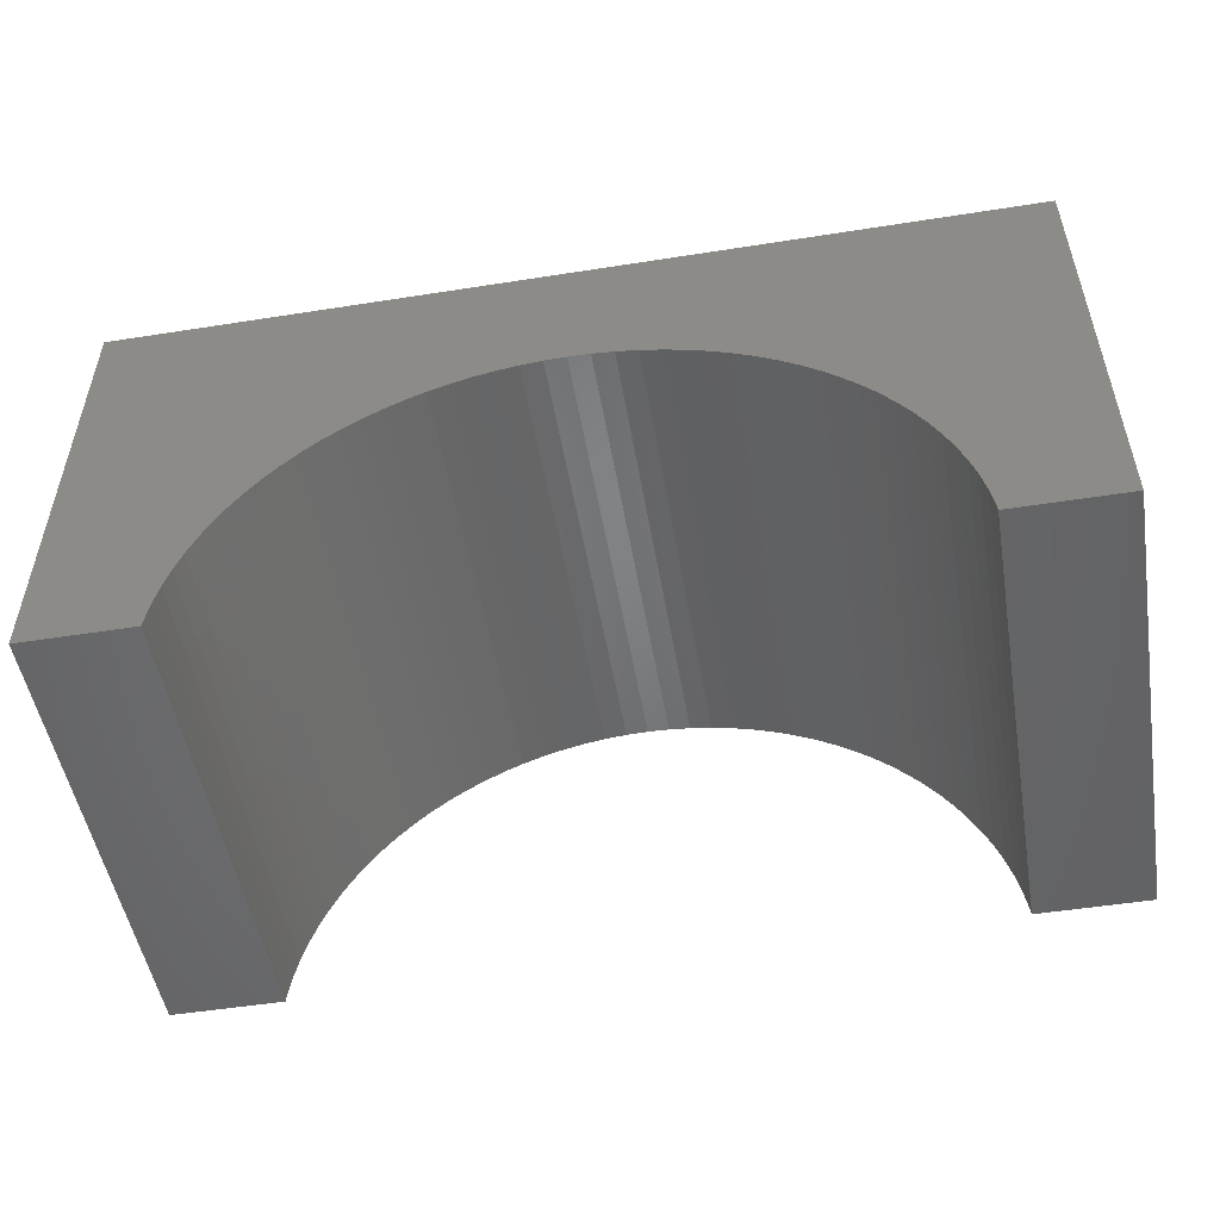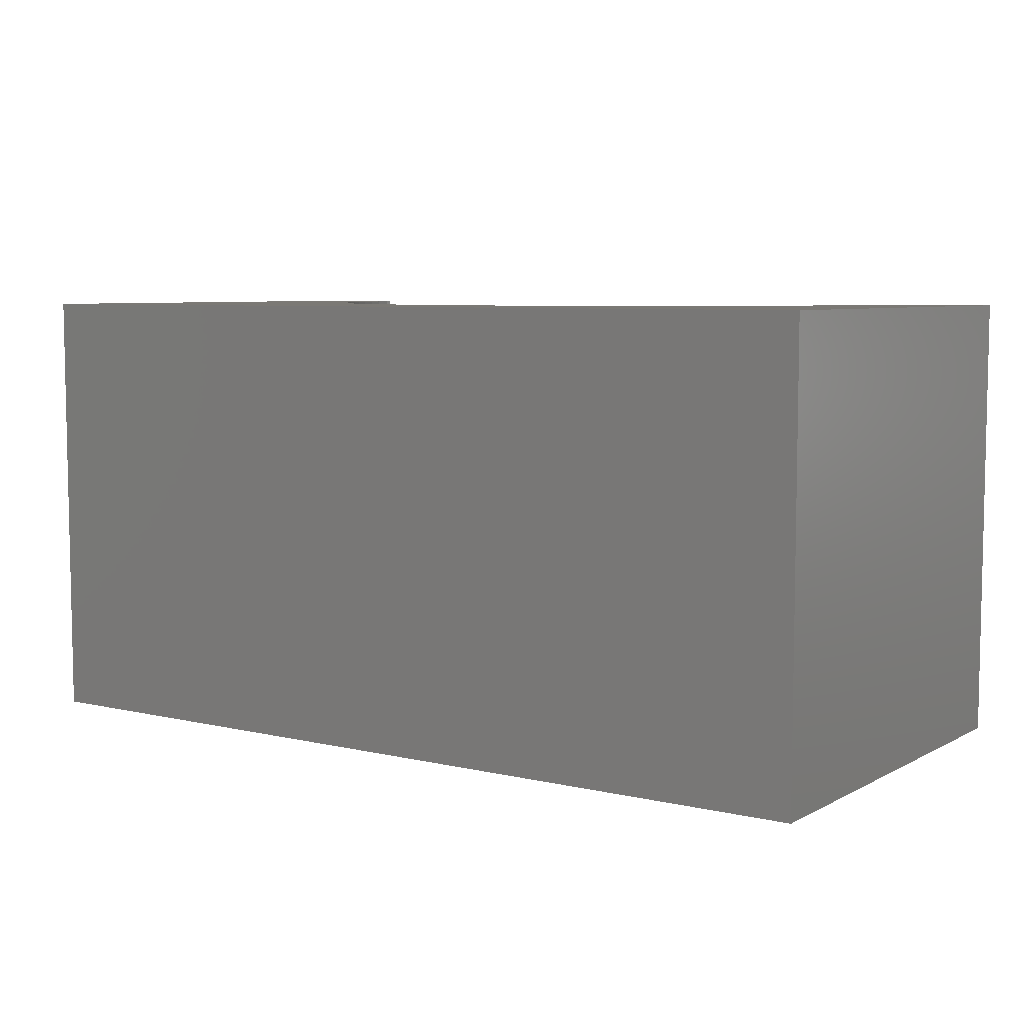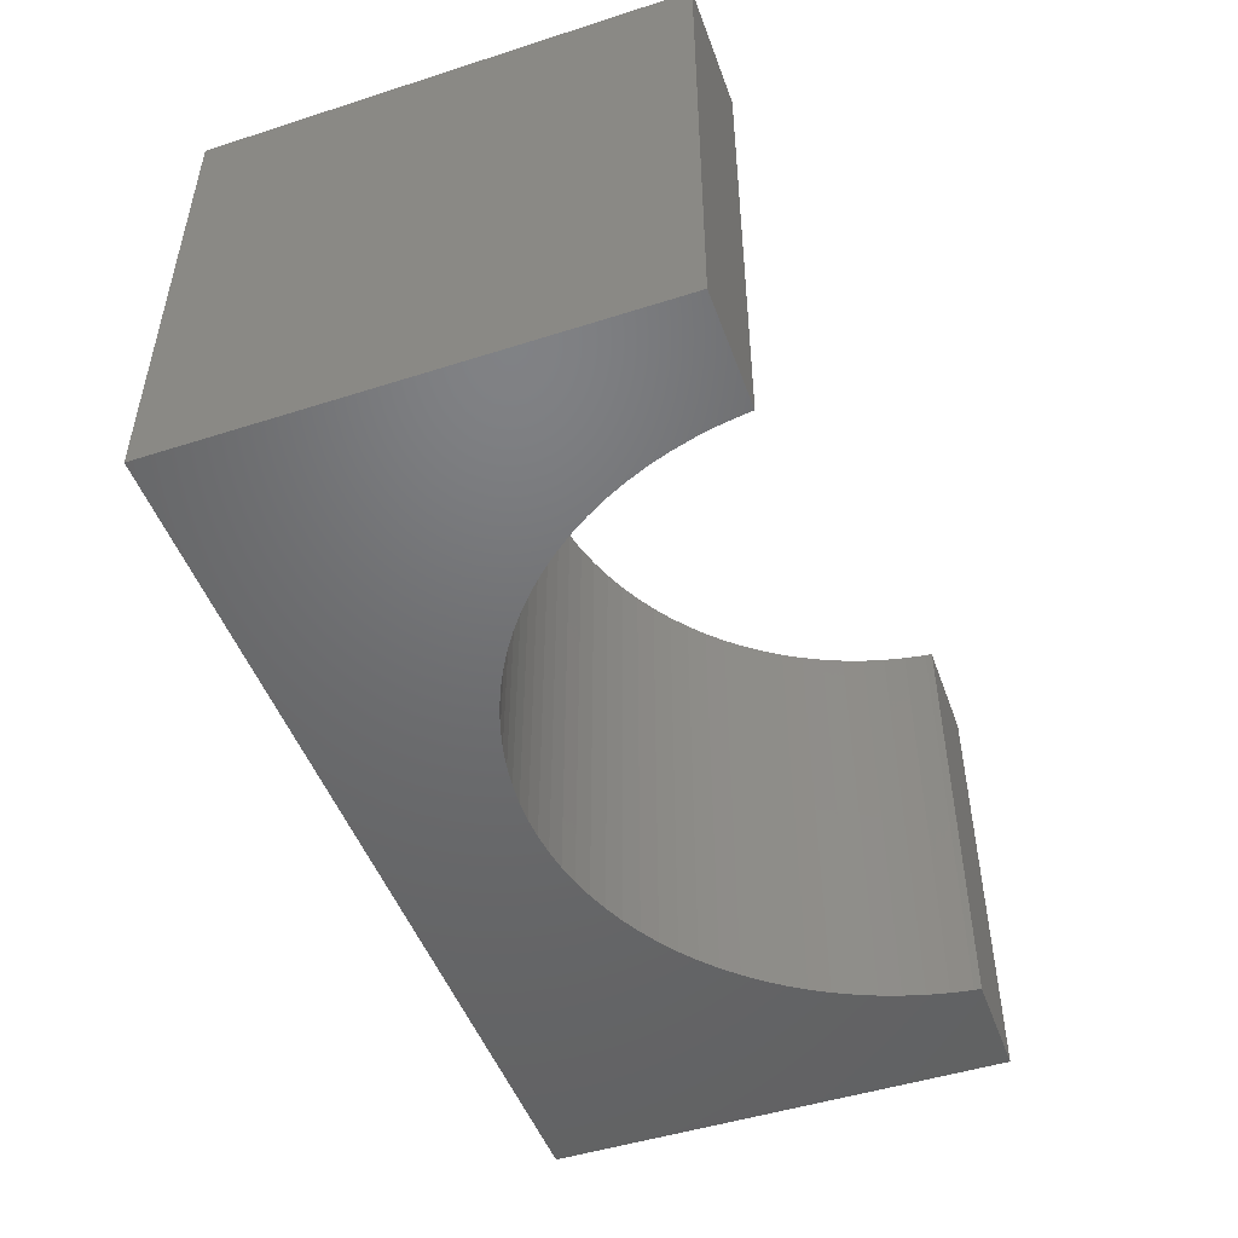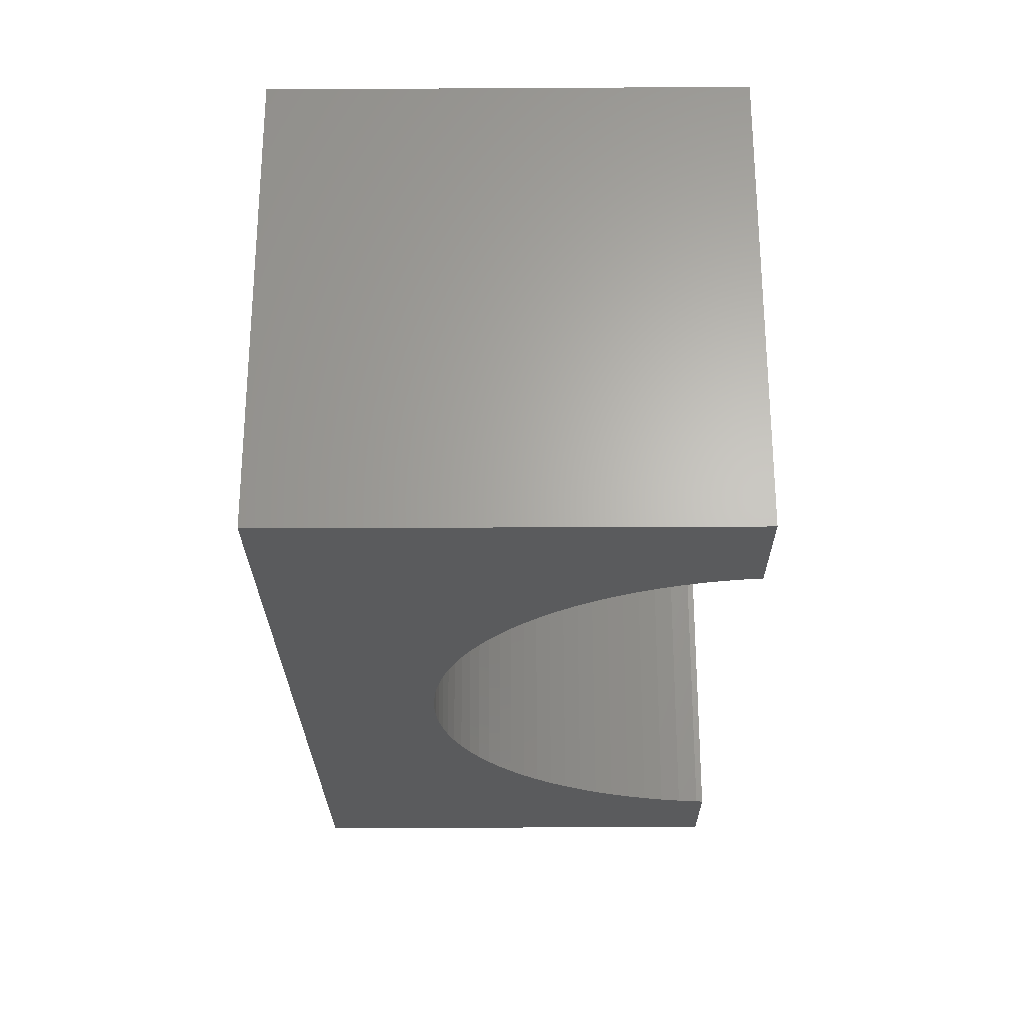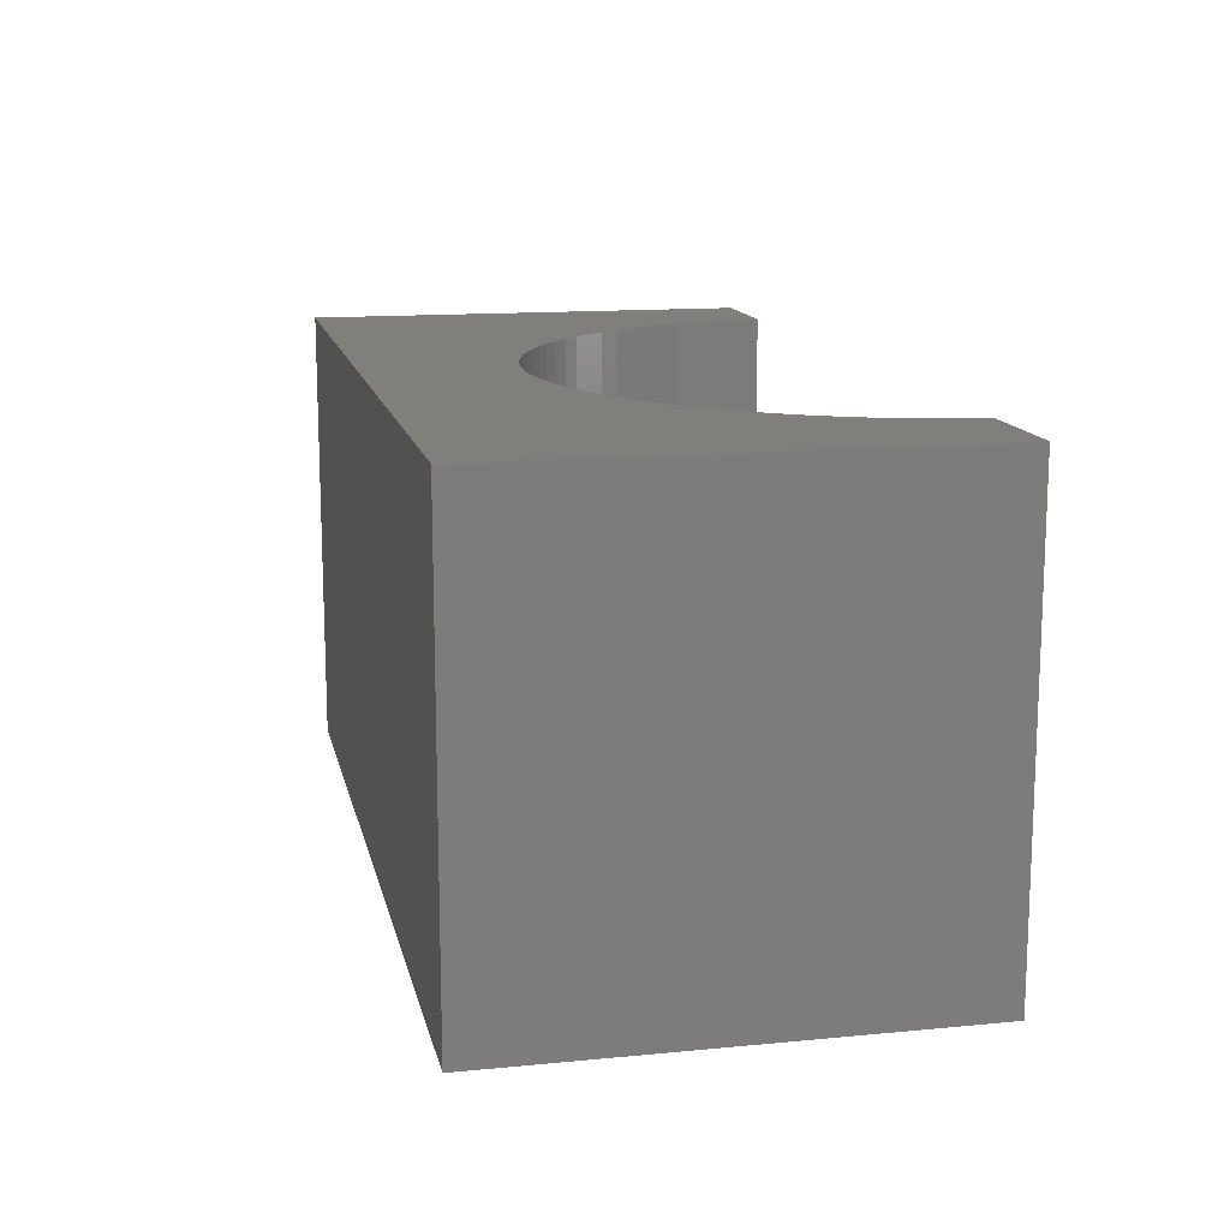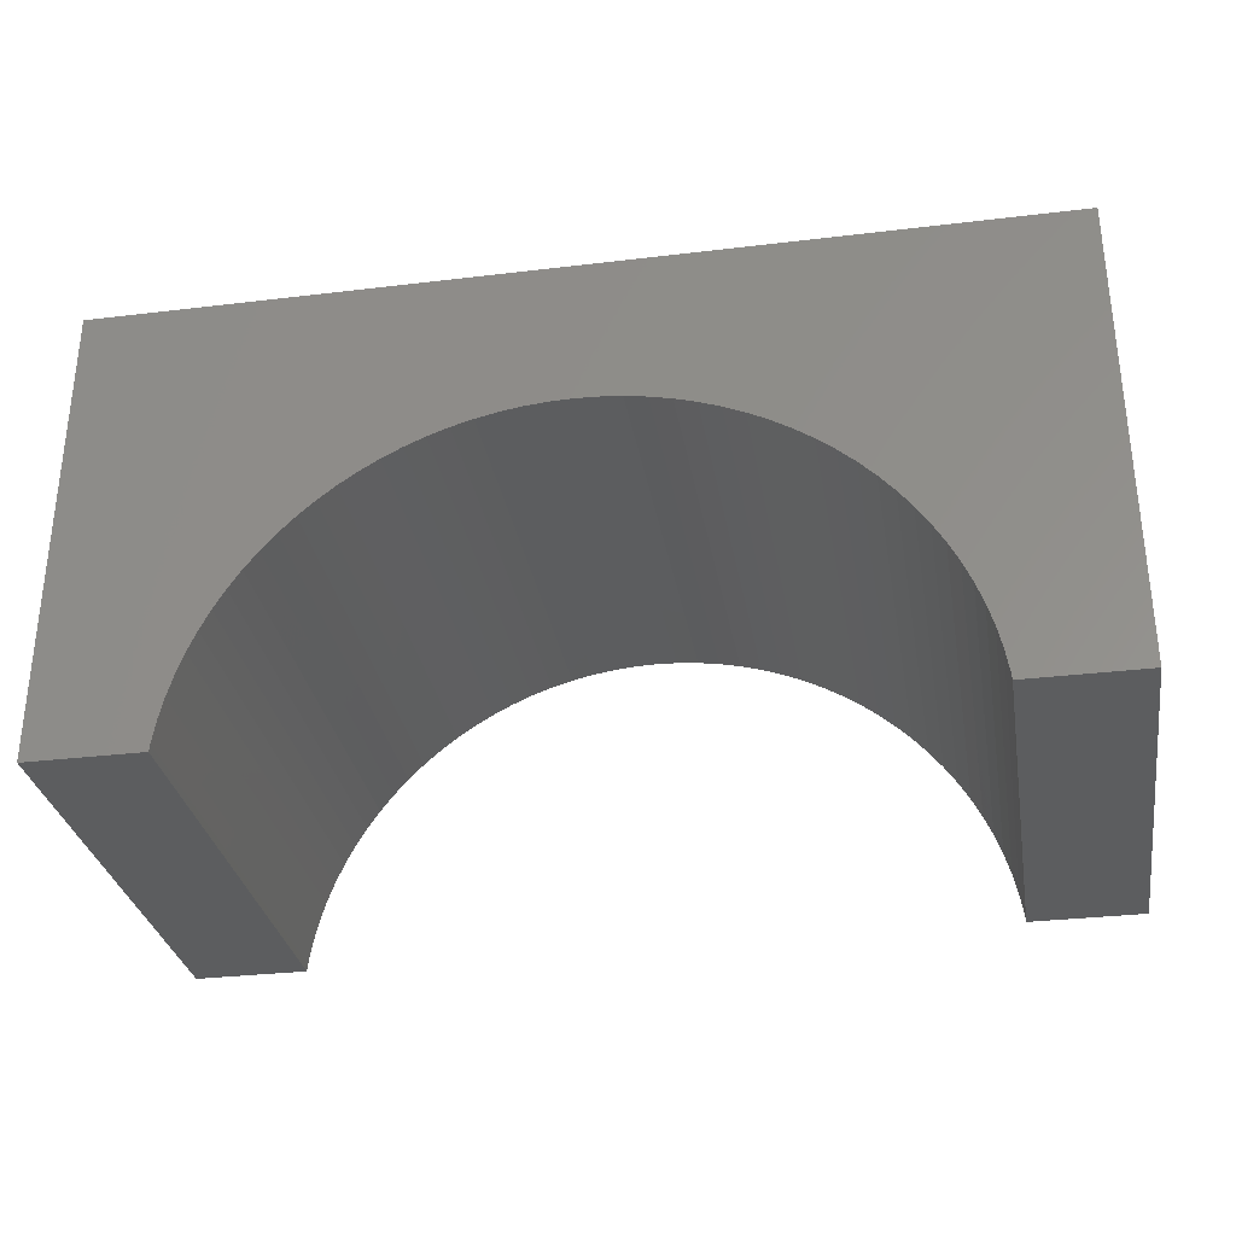
<metadata>
{"format":"stl","ext":"stl","renderer":"f3d","projection":"perspective","resolution":1024,"background":"white","views":[{"elev":-51.2,"azim":9.7,"up":"+Z"},{"elev":6.7,"azim":34.2,"up":"+Y"},{"elev":-48.9,"azim":109.6,"up":"+Y"},{"elev":-25.1,"azim":90.5,"up":"+Y"},{"elev":13.7,"azim":77.9,"up":"+Y"},{"elev":-31.4,"azim":-170.3,"up":"+Z"}]}
</metadata>
<code>
# stl→obj: 106 verts, 208 faces
v -5 -2.5 -2.5
v -5 2.5 2.5
v -5 2.5 -2.5
v -5 -2.5 2.5
v 5 -2.5 2.5
v 5 2.5 2.5
v 5 2.5 -2.5
v 5 -2.5 -2.5
v 0 2.5 0.9
v 0.2386 2.5 0.8925
v 0.4763 2.5 0.87
v 0.712 2.5 0.8327
v 0.945 2.5 0.7806
v 1.174 2.5 0.714
v 1.399 2.5 0.6331
v 1.618 2.5 0.5383
v 1.831 2.5 0.43
v 2.036 2.5 0.3084
v 2.234 2.5 0.1743
v 2.422 2.5 0.02795
v 2.601 2.5 -0.1299
v 2.77 2.5 -0.2987
v 2.928 2.5 -0.4778
v 3.074 2.5 -0.6664
v 3.208 2.5 -0.8639
v 3.33 2.5 -1.069
v 3.438 2.5 -1.282
v 3.533 2.5 -1.501
v 3.614 2.5 -1.726
v 3.681 2.5 -1.955
v 3.733 2.5 -2.188
v 3.77 2.5 -2.424
v 3.777 2.5 -2.5
v -0.2386 2.5 0.8925
v -0.4763 2.5 0.87
v -0.712 2.5 0.8327
v -0.945 2.5 0.7806
v -1.174 2.5 0.714
v -1.399 2.5 0.6331
v -1.618 2.5 0.5383
v -1.831 2.5 0.43
v -2.036 2.5 0.3084
v -2.234 2.5 0.1743
v -2.422 2.5 0.02795
v -2.601 2.5 -0.1299
v -2.77 2.5 -0.2987
v -2.928 2.5 -0.4778
v -3.074 2.5 -0.6664
v -3.208 2.5 -0.8639
v -3.33 2.5 -1.069
v -3.438 2.5 -1.282
v -3.533 2.5 -1.501
v -3.614 2.5 -1.726
v -3.681 2.5 -1.955
v -3.733 2.5 -2.188
v -3.77 2.5 -2.424
v -3.777 2.5 -2.5
v -3.777 -2.5 -2.5
v 3.777 -2.5 -2.5
v 0 -2.5 0.9
v -0.2386 -2.5 0.8925
v -0.4763 -2.5 0.87
v -0.712 -2.5 0.8327
v -0.945 -2.5 0.7806
v -1.174 -2.5 0.714
v -1.399 -2.5 0.6331
v -1.618 -2.5 0.5383
v -1.831 -2.5 0.43
v -2.036 -2.5 0.3084
v -2.234 -2.5 0.1743
v -2.422 -2.5 0.02795
v -2.601 -2.5 -0.1299
v -2.77 -2.5 -0.2987
v -2.928 -2.5 -0.4778
v -3.074 -2.5 -0.6664
v -3.208 -2.5 -0.8639
v -3.33 -2.5 -1.069
v -3.438 -2.5 -1.282
v -3.533 -2.5 -1.501
v -3.614 -2.5 -1.726
v -3.681 -2.5 -1.955
v -3.733 -2.5 -2.188
v -3.77 -2.5 -2.424
v 0.2386 -2.5 0.8925
v 0.4763 -2.5 0.87
v 0.712 -2.5 0.8327
v 0.945 -2.5 0.7806
v 1.174 -2.5 0.714
v 1.399 -2.5 0.6331
v 1.618 -2.5 0.5383
v 1.831 -2.5 0.43
v 2.036 -2.5 0.3084
v 2.234 -2.5 0.1743
v 2.422 -2.5 0.02795
v 2.601 -2.5 -0.1299
v 2.77 -2.5 -0.2987
v 2.928 -2.5 -0.4778
v 3.074 -2.5 -0.6664
v 3.208 -2.5 -0.8639
v 3.33 -2.5 -1.069
v 3.438 -2.5 -1.282
v 3.533 -2.5 -1.501
v 3.614 -2.5 -1.726
v 3.681 -2.5 -1.955
v 3.733 -2.5 -2.188
v 3.77 -2.5 -2.424
f 1 2 3
f 2 1 4
f 2 5 6
f 5 2 4
f 5 7 6
f 7 5 8
f 6 9 2
f 6 10 9
f 6 11 10
f 6 12 11
f 6 13 12
f 6 14 13
f 6 15 14
f 6 16 15
f 6 17 16
f 6 18 17
f 6 19 18
f 6 20 19
f 6 21 20
f 6 22 21
f 6 23 22
f 6 24 23
f 6 25 24
f 6 26 25
f 6 27 26
f 7 27 6
f 27 7 28
f 28 7 29
f 29 7 30
f 30 7 31
f 31 7 32
f 32 7 33
f 34 2 9
f 35 2 34
f 36 2 35
f 37 2 36
f 38 2 37
f 39 2 38
f 40 2 39
f 41 2 40
f 42 2 41
f 43 2 42
f 44 2 43
f 45 2 44
f 46 2 45
f 47 2 46
f 48 2 47
f 49 2 48
f 50 2 49
f 51 2 50
f 3 51 52
f 3 52 53
f 3 53 54
f 3 54 55
f 3 55 56
f 3 56 57
f 51 3 2
f 1 57 58
f 57 1 3
f 59 7 8
f 7 59 33
f 4 60 5
f 4 61 60
f 4 62 61
f 4 63 62
f 4 64 63
f 4 65 64
f 4 66 65
f 4 67 66
f 4 68 67
f 4 69 68
f 4 70 69
f 4 71 70
f 4 72 71
f 4 73 72
f 4 74 73
f 4 75 74
f 4 76 75
f 4 77 76
f 4 78 77
f 1 78 4
f 78 1 79
f 79 1 80
f 80 1 81
f 81 1 82
f 82 1 83
f 83 1 58
f 84 5 60
f 85 5 84
f 86 5 85
f 87 5 86
f 88 5 87
f 89 5 88
f 90 5 89
f 91 5 90
f 92 5 91
f 93 5 92
f 94 5 93
f 95 5 94
f 96 5 95
f 97 5 96
f 98 5 97
f 99 5 98
f 100 5 99
f 101 5 100
f 8 101 102
f 8 102 103
f 8 103 104
f 8 104 105
f 8 105 106
f 8 106 59
f 101 8 5
f 59 32 33
f 32 59 106
f 105 30 31
f 30 105 104
f 60 10 84
f 10 60 9
f 72 44 71
f 44 72 45
f 94 21 95
f 21 94 20
f 82 56 55
f 56 82 83
f 83 57 56
f 57 83 58
f 67 39 66
f 39 67 40
f 86 13 87
f 13 86 12
f 91 18 92
f 18 91 17
f 71 43 70
f 43 71 44
f 80 54 53
f 54 80 81
f 61 9 60
f 9 61 34
f 85 12 86
f 12 85 11
f 87 14 88
f 14 87 13
f 89 16 90
f 16 89 15
f 92 19 93
f 19 92 18
f 106 31 32
f 31 106 105
f 95 22 96
f 22 95 21
f 100 25 26
f 25 100 99
f 101 26 27
f 26 101 100
f 70 42 69
f 42 70 43
f 73 45 72
f 45 73 46
f 66 38 65
f 38 66 39
f 63 35 62
f 35 63 36
f 64 36 63
f 36 64 37
f 62 34 61
f 34 62 35
f 74 48 47
f 48 74 75
f 73 47 46
f 47 73 74
f 79 53 52
f 53 79 80
f 81 55 54
f 55 81 82
f 84 11 85
f 11 84 10
f 88 15 89
f 15 88 14
f 90 17 91
f 17 90 16
f 93 20 94
f 20 93 19
f 99 24 25
f 24 99 98
f 103 28 29
f 28 103 102
f 102 27 28
f 27 102 101
f 104 29 30
f 29 104 103
f 69 41 68
f 41 69 42
f 68 40 67
f 40 68 41
f 65 37 64
f 37 65 38
f 78 52 51
f 52 78 79
f 75 49 48
f 49 75 76
f 97 22 23
f 22 97 96
f 76 50 49
f 50 76 77
f 77 51 50
f 51 77 78
f 98 23 24
f 23 98 97

</code>
